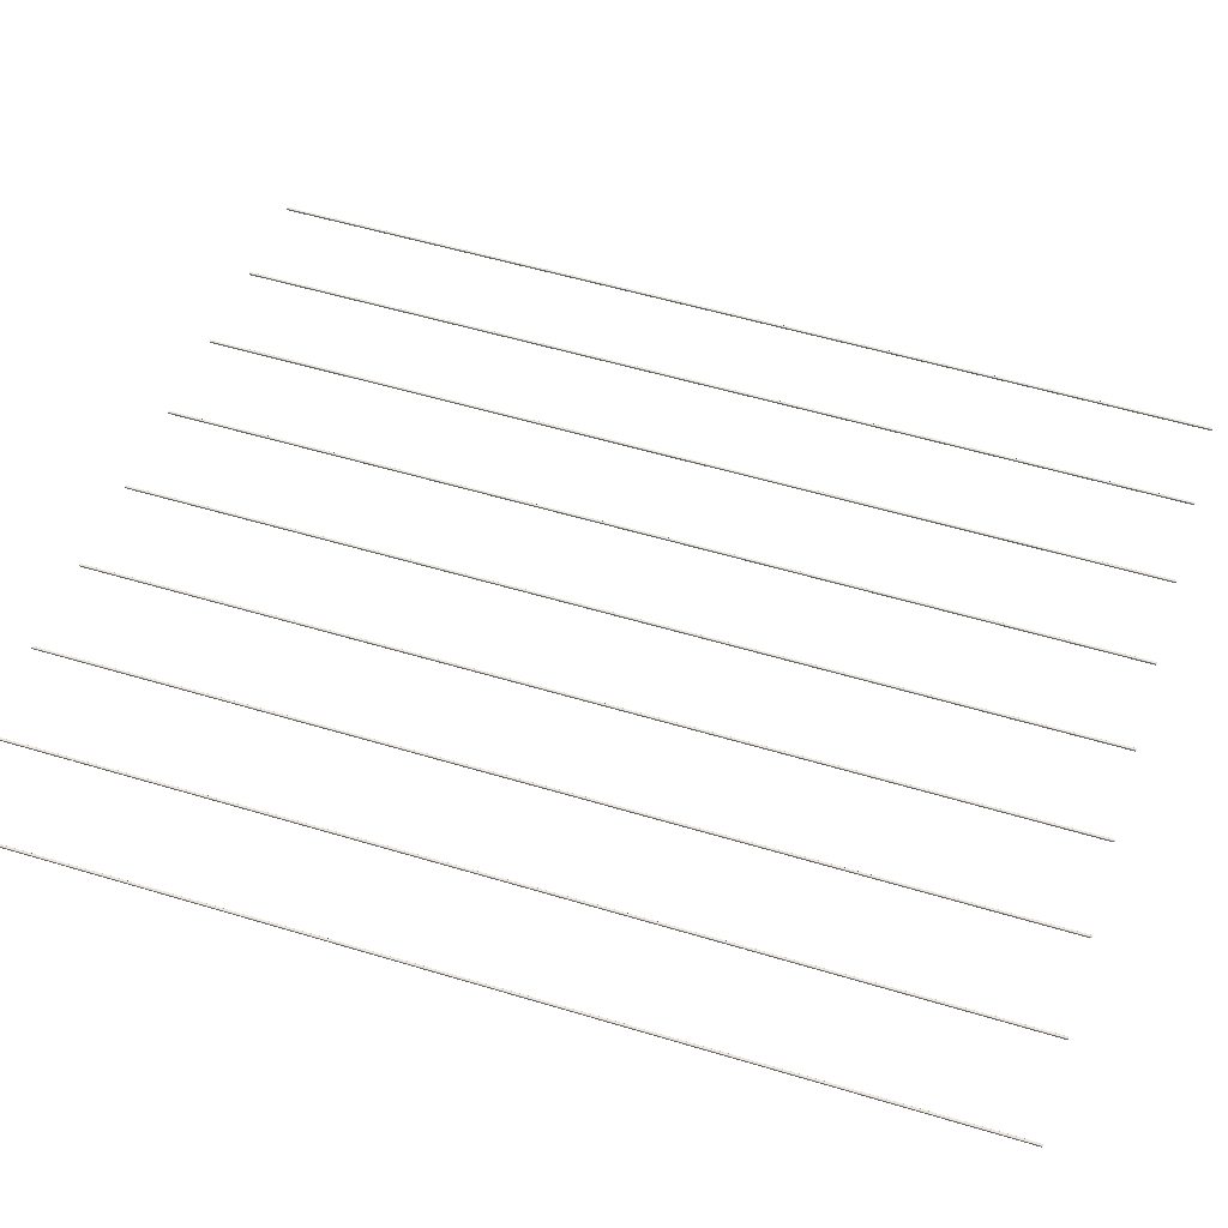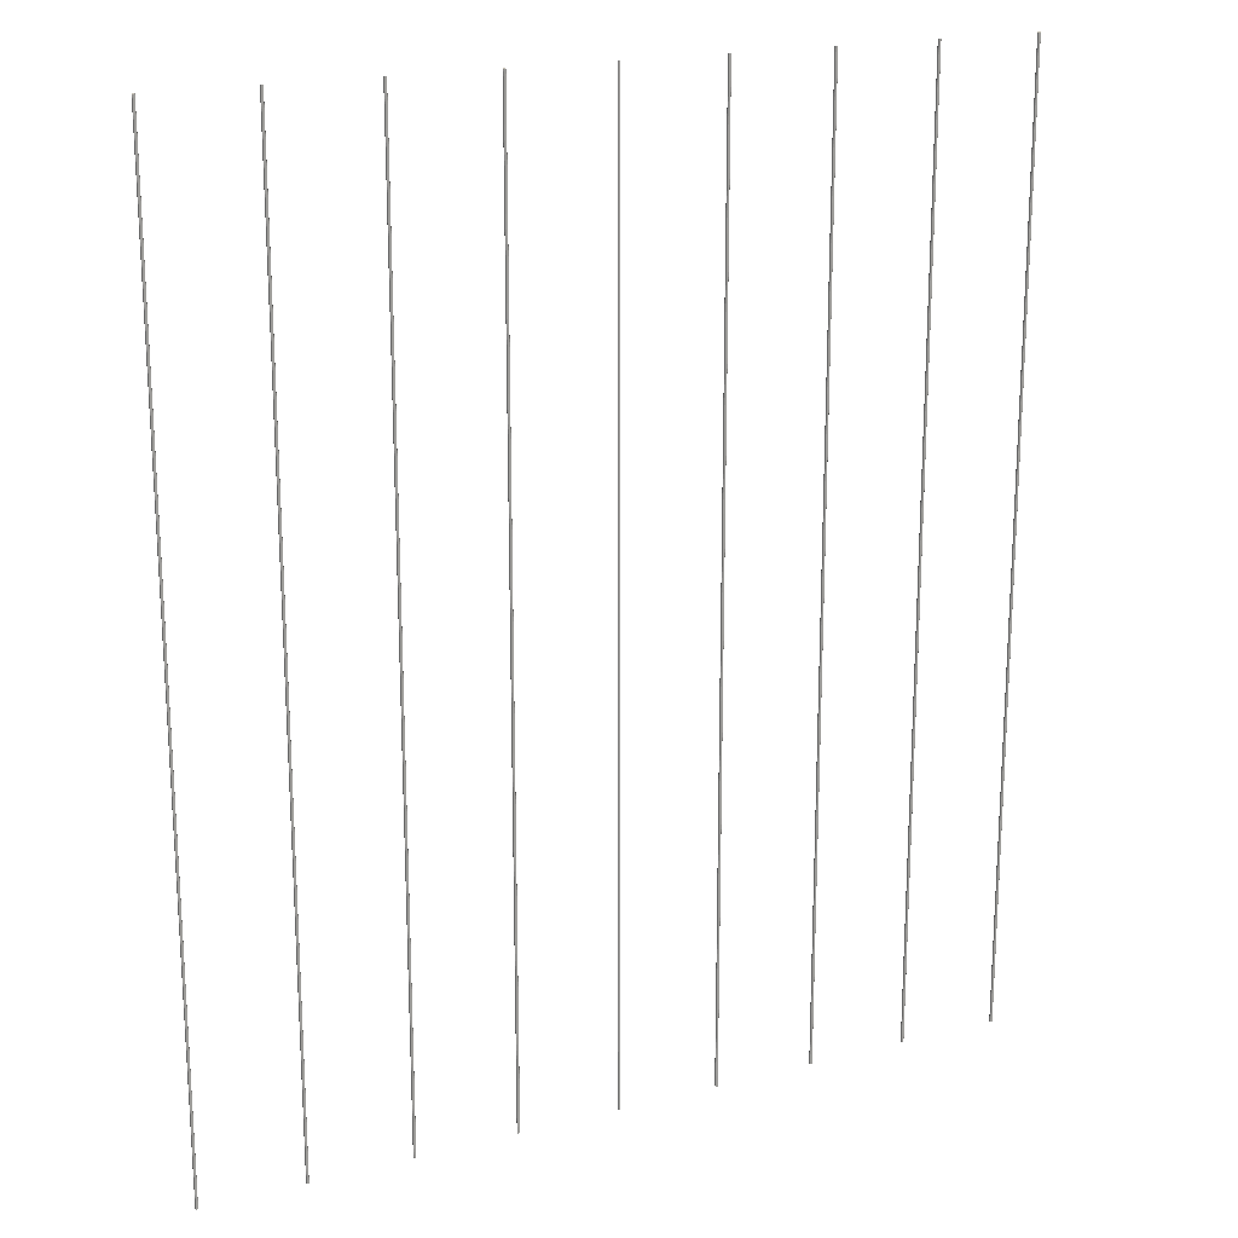
<metadata>
{"format":"obj","ext":"obj","renderer":"f3d","projection":"perspective","resolution":1024,"background":"white","views":[{"elev":55.7,"azim":107.5,"up":"+Z"},{"elev":19.3,"azim":149.5,"up":"+Y"}]}
</metadata>
<code>
o A-Wall_curve_.041_Mesh.012
v -5978 8832 6550
v -5979 8832 6550
v -6005 8832 6550
v -6006 8832 6550
v -6008 8832 6550
v -6009 8832 6549
v -6010 8832 6548
v -6011 8832 6547
v -6011 8832 6545
v -6011 8832 6544
v -6011 8832 6518
v -6011 8832 6517
v -6011 8832 6515
v -6010 8832 6514
v -6009 8832 6513
v -6008 8832 6512
v -6006 8832 6512
v -6005 8832 6512
v -5979 8832 6512
v -5978 8832 6512
v -5976 8832 6512
v -5975 8832 6513
v -5974 8832 6514
v -5973 8832 6515
v -5973 8832 6517
v -5973 8832 6518
v -5973 8832 6544
v -5973 8832 6545
v -5973 8832 6547
v -5974 8832 6548
v -5975 8832 6549
v -5976 8832 6550
v -5978 -7168 6550
v -5979 -7168 6550
v -6005 -7168 6550
v -6006 -7168 6550
v -6008 -7168 6550
v -6009 -7168 6549
v -6010 -7168 6548
v -6011 -7168 6547
v -6011 -7168 6545
v -6011 -7168 6544
v -6011 -7168 6518
v -6011 -7168 6517
v -6011 -7168 6515
v -6010 -7168 6514
v -6009 -7168 6513
v -6008 -7168 6512
v -6006 -7168 6512
v -6005 -7168 6512
v -5979 -7168 6512
v -5978 -7168 6512
v -5976 -7168 6512
v -5975 -7168 6513
v -5974 -7168 6514
v -5973 -7168 6515
v -5973 -7168 6517
v -5973 -7168 6518
v -5973 -7168 6544
v -5973 -7168 6545
v -5973 -7168 6547
v -5974 -7168 6548
v -5975 -7168 6549
v -5976 -7168 6550
v 7442 -7168 7727
v 7444 -7168 7727
v 7470 -7168 7727
v 7471 -7168 7727
v 7472 -7168 7726
v 7474 -7168 7726
v 7475 -7168 7725
v 7475 -7168 7723
v 7476 -7168 7722
v 7476 -7168 7720
v 7476 -7168 7695
v 7476 -7168 7693
v 7475 -7168 7692
v 7475 -7168 7691
v 7474 -7168 7690
v 7472 -7168 7689
v 7471 -7168 7688
v 7470 -7168 7688
v 7444 -7168 7688
v 7442 -7168 7688
v 7441 -7168 7689
v 7440 -7168 7690
v 7439 -7168 7691
v 7438 -7168 7692
v 7438 -7168 7693
v 7437 -7168 7695
v 7437 -7168 7720
v 7438 -7168 7722
v 7438 -7168 7723
v 7439 -7168 7725
v 7440 -7168 7726
v 7441 -7168 7726
v 7442 8832 7727
v 7444 8832 7727
v 7470 8832 7727
v 7471 8832 7727
v 7472 8832 7726
v 7474 8832 7726
v 7475 8832 7725
v 7475 8832 7723
v 7476 8832 7722
v 7476 8832 7720
v 7476 8832 7695
v 7476 8832 7693
v 7475 8832 7692
v 7475 8832 7691
v 7474 8832 7690
v 7472 8832 7689
v 7471 8832 7688
v 7470 8832 7688
v 7444 8832 7688
v 7442 8832 7688
v 7441 8832 7689
v 7440 8832 7690
v 7439 8832 7691
v 7438 8832 7692
v 7438 8832 7693
v 7437 8832 7695
v 7437 8832 7720
v 7438 8832 7722
v 7438 8832 7723
v 7439 8832 7725
v 7440 8832 7726
v 7441 8832 7726
v 5761 -7168 7580
v 5763 -7168 7580
v 5788 -7168 7580
v 5790 -7168 7580
v 5791 -7168 7579
v 5793 -7168 7578
v 5794 -7168 7577
v 5794 -7168 7576
v 5795 -7168 7575
v 5795 -7168 7573
v 5795 -7168 7548
v 5795 -7168 7546
v 5794 -7168 7545
v 5794 -7168 7544
v 5793 -7168 7543
v 5791 -7168 7542
v 5790 -7168 7541
v 5788 -7168 7541
v 5763 -7168 7541
v 5761 -7168 7541
v 5760 -7168 7542
v 5759 -7168 7543
v 5758 -7168 7544
v 5757 -7168 7545
v 5757 -7168 7546
v 5756 -7168 7548
v 5756 -7168 7573
v 5757 -7168 7575
v 5757 -7168 7576
v 5758 -7168 7577
v 5759 -7168 7578
v 5760 -7168 7579
v 5761 8832 7580
v 5763 8832 7580
v 5788 8832 7580
v 5790 8832 7580
v 5791 8832 7579
v 5793 8832 7578
v 5794 8832 7577
v 5794 8832 7576
v 5795 8832 7575
v 5795 8832 7573
v 5795 8832 7548
v 5795 8832 7546
v 5794 8832 7545
v 5794 8832 7544
v 5793 8832 7543
v 5791 8832 7542
v 5790 8832 7541
v 5788 8832 7541
v 5763 8832 7541
v 5761 8832 7541
v 5760 8832 7542
v 5759 8832 7543
v 5758 8832 7544
v 5757 8832 7545
v 5757 8832 7546
v 5756 8832 7548
v 5756 8832 7573
v 5757 8832 7575
v 5757 8832 7576
v 5758 8832 7577
v 5759 8832 7578
v 5760 8832 7579
v 4080 -7168 7433
v 4082 -7168 7433
v 4107 -7168 7433
v 4109 -7168 7433
v 4110 -7168 7432
v 4111 -7168 7431
v 4112 -7168 7430
v 4113 -7168 7429
v 4114 -7168 7428
v 4114 -7168 7426
v 4114 -7168 7401
v 4114 -7168 7399
v 4113 -7168 7398
v 4112 -7168 7397
v 4111 -7168 7396
v 4110 -7168 7395
v 4109 -7168 7394
v 4107 -7168 7394
v 4082 -7168 7394
v 4080 -7168 7394
v 4079 -7168 7395
v 4078 -7168 7396
v 4077 -7168 7397
v 4076 -7168 7398
v 4075 -7168 7399
v 4075 -7168 7401
v 4075 -7168 7426
v 4075 -7168 7428
v 4076 -7168 7429
v 4077 -7168 7430
v 4078 -7168 7431
v 4079 -7168 7432
v 4080 8832 7433
v 4082 8832 7433
v 4107 8832 7433
v 4109 8832 7433
v 4110 8832 7432
v 4111 8832 7431
v 4112 8832 7430
v 4113 8832 7429
v 4114 8832 7428
v 4114 8832 7426
v 4114 8832 7401
v 4114 8832 7399
v 4113 8832 7398
v 4112 8832 7397
v 4111 8832 7396
v 4110 8832 7395
v 4109 8832 7394
v 4107 8832 7394
v 4082 8832 7394
v 4080 8832 7394
v 4079 8832 7395
v 4078 8832 7396
v 4077 8832 7397
v 4076 8832 7398
v 4075 8832 7399
v 4075 8832 7401
v 4075 8832 7426
v 4075 8832 7428
v 4076 8832 7429
v 4077 8832 7430
v 4078 8832 7431
v 4079 8832 7432
v 2399 -7168 7286
v 2401 -7168 7286
v 2426 -7168 7286
v 2428 -7168 7286
v 2429 -7168 7285
v 2430 -7168 7284
v 2431 -7168 7283
v 2432 -7168 7282
v 2433 -7168 7281
v 2433 -7168 7279
v 2433 -7168 7254
v 2433 -7168 7252
v 2432 -7168 7251
v 2431 -7168 7250
v 2430 -7168 7249
v 2429 -7168 7248
v 2428 -7168 7247
v 2426 -7168 7247
v 2401 -7168 7247
v 2399 -7168 7247
v 2398 -7168 7248
v 2397 -7168 7249
v 2396 -7168 7250
v 2395 -7168 7251
v 2394 -7168 7252
v 2394 -7168 7254
v 2394 -7168 7279
v 2394 -7168 7281
v 2395 -7168 7282
v 2396 -7168 7283
v 2397 -7168 7284
v 2398 -7168 7285
v 2399 8832 7286
v 2401 8832 7286
v 2426 8832 7286
v 2428 8832 7286
v 2429 8832 7285
v 2430 8832 7284
v 2431 8832 7283
v 2432 8832 7282
v 2433 8832 7281
v 2433 8832 7279
v 2433 8832 7254
v 2433 8832 7252
v 2432 8832 7251
v 2431 8832 7250
v 2430 8832 7249
v 2429 8832 7248
v 2428 8832 7247
v 2426 8832 7247
v 2401 8832 7247
v 2399 8832 7247
v 2398 8832 7248
v 2397 8832 7249
v 2396 8832 7250
v 2395 8832 7251
v 2394 8832 7252
v 2394 8832 7254
v 2394 8832 7279
v 2394 8832 7281
v 2395 8832 7282
v 2396 8832 7283
v 2397 8832 7284
v 2398 8832 7285
v 718.2 -7168 7138
v 719.6 -7168 7139
v 745.3 -7168 7139
v 746.7 -7168 7138
v 748.1 -7168 7138
v 749.3 -7168 7137
v 750.3 -7168 7136
v 751.1 -7168 7135
v 751.6 -7168 7134
v 751.7 -7168 7132
v 751.7 -7168 7107
v 751.6 -7168 7105
v 751.1 -7168 7104
v 750.3 -7168 7102
v 749.3 -7168 7101
v 748.1 -7168 7101
v 746.7 -7168 7100
v 745.3 -7168 7100
v 719.6 -7168 7100
v 718.2 -7168 7100
v 716.8 -7168 7101
v 715.6 -7168 7101
v 714.5 -7168 7102
v 713.8 -7168 7104
v 713.3 -7168 7105
v 713.1 -7168 7107
v 713.1 -7168 7132
v 713.3 -7168 7134
v 713.8 -7168 7135
v 714.5 -7168 7136
v 715.6 -7168 7137
v 716.8 -7168 7138
v 718.2 8832 7138
v 719.6 8832 7139
v 745.3 8832 7139
v 746.7 8832 7138
v 748.1 8832 7138
v 749.3 8832 7137
v 750.3 8832 7136
v 751.1 8832 7135
v 751.6 8832 7134
v 751.7 8832 7132
v 751.7 8832 7107
v 751.6 8832 7105
v 751.1 8832 7104
v 750.3 8832 7102
v 749.3 8832 7101
v 748.1 8832 7101
v 746.7 8832 7100
v 745.3 8832 7100
v 719.6 8832 7100
v 718.2 8832 7100
v 716.8 8832 7101
v 715.6 8832 7101
v 714.5 8832 7102
v 713.8 8832 7104
v 713.3 8832 7105
v 713.1 8832 7107
v 713.1 8832 7132
v 713.3 8832 7134
v 713.8 8832 7135
v 714.5 8832 7136
v 715.6 8832 7137
v 716.8 8832 7138
v -962.9 -7168 6991
v -961.5 -7168 6992
v -935.8 -7168 6992
v -934.4 -7168 6991
v -933 -7168 6991
v -931.8 -7168 6990
v -930.8 -7168 6989
v -930 -7168 6988
v -929.5 -7168 6987
v -929.3 -7168 6985
v -929.3 -7168 6959
v -929.5 -7168 6958
v -930 -7168 6957
v -930.8 -7168 6955
v -931.8 -7168 6954
v -933 -7168 6954
v -934.4 -7168 6953
v -935.8 -7168 6953
v -961.5 -7168 6953
v -962.9 -7168 6953
v -964.3 -7168 6954
v -965.5 -7168 6954
v -966.5 -7168 6955
v -967.3 -7168 6957
v -967.8 -7168 6958
v -968 -7168 6959
v -968 -7168 6985
v -967.8 -7168 6987
v -967.3 -7168 6988
v -966.5 -7168 6989
v -965.5 -7168 6990
v -964.3 -7168 6991
v -962.9 8832 6991
v -961.5 8832 6992
v -935.8 8832 6992
v -934.4 8832 6991
v -933 8832 6991
v -931.8 8832 6990
v -930.8 8832 6989
v -930 8832 6988
v -929.5 8832 6987
v -929.3 8832 6985
v -929.3 8832 6959
v -929.5 8832 6958
v -930 8832 6957
v -930.8 8832 6955
v -931.8 8832 6954
v -933 8832 6954
v -934.4 8832 6953
v -935.8 8832 6953
v -961.5 8832 6953
v -962.9 8832 6953
v -964.3 8832 6954
v -965.5 8832 6954
v -966.5 8832 6955
v -967.3 8832 6957
v -967.8 8832 6958
v -968 8832 6959
v -968 8832 6985
v -967.8 8832 6987
v -967.3 8832 6988
v -966.5 8832 6989
v -965.5 8832 6990
v -964.3 8832 6991
v -4297 8832 6697
v -4298 8832 6697
v -4324 8832 6697
v -4325 8832 6697
v -4326 8832 6697
v -4328 8832 6696
v -4329 8832 6695
v -4329 8832 6694
v -4330 8832 6692
v -4330 8832 6691
v -4330 8832 6665
v -4330 8832 6664
v -4329 8832 6662
v -4329 8832 6661
v -4328 8832 6660
v -4326 8832 6659
v -4325 8832 6659
v -4324 8832 6659
v -4298 8832 6659
v -4297 8832 6659
v -4295 8832 6659
v -4294 8832 6660
v -4293 8832 6661
v -4292 8832 6662
v -4292 8832 6664
v -4291 8832 6665
v -4291 8832 6691
v -4292 8832 6692
v -4292 8832 6694
v -4293 8832 6695
v -4294 8832 6696
v -4295 8832 6697
v -4297 -7168 6697
v -4298 -7168 6697
v -4324 -7168 6697
v -4325 -7168 6697
v -4326 -7168 6697
v -4328 -7168 6696
v -4329 -7168 6695
v -4329 -7168 6694
v -4330 -7168 6692
v -4330 -7168 6691
v -4330 -7168 6665
v -4330 -7168 6664
v -4329 -7168 6662
v -4329 -7168 6661
v -4328 -7168 6660
v -4326 -7168 6659
v -4325 -7168 6659
v -4324 -7168 6659
v -4298 -7168 6659
v -4297 -7168 6659
v -4295 -7168 6659
v -4294 -7168 6660
v -4293 -7168 6661
v -4292 -7168 6662
v -4292 -7168 6664
v -4291 -7168 6665
v -4291 -7168 6691
v -4292 -7168 6692
v -4292 -7168 6694
v -4293 -7168 6695
v -4294 -7168 6696
v -4295 -7168 6697
v -2644 -7168 6844
v -2643 -7168 6845
v -2617 -7168 6845
v -2615 -7168 6844
v -2614 -7168 6844
v -2613 -7168 6843
v -2612 -7168 6842
v -2611 -7168 6841
v -2611 -7168 6839
v -2610 -7168 6838
v -2610 -7168 6812
v -2611 -7168 6811
v -2611 -7168 6810
v -2612 -7168 6808
v -2613 -7168 6807
v -2614 -7168 6807
v -2615 -7168 6806
v -2617 -7168 6806
v -2643 -7168 6806
v -2644 -7168 6806
v -2645 -7168 6807
v -2647 -7168 6807
v -2648 -7168 6808
v -2648 -7168 6810
v -2649 -7168 6811
v -2649 -7168 6812
v -2649 -7168 6838
v -2649 -7168 6839
v -2648 -7168 6841
v -2648 -7168 6842
v -2647 -7168 6843
v -2645 -7168 6844
v -2644 8832 6844
v -2643 8832 6845
v -2617 8832 6845
v -2615 8832 6844
v -2614 8832 6844
v -2613 8832 6843
v -2612 8832 6842
v -2611 8832 6841
v -2611 8832 6839
v -2610 8832 6838
v -2610 8832 6812
v -2611 8832 6811
v -2611 8832 6810
v -2612 8832 6808
v -2613 8832 6807
v -2614 8832 6807
v -2615 8832 6806
v -2617 8832 6806
v -2643 8832 6806
v -2644 8832 6806
v -2645 8832 6807
v -2647 8832 6807
v -2648 8832 6808
v -2648 8832 6810
v -2649 8832 6811
v -2649 8832 6812
v -2649 8832 6838
v -2649 8832 6839
v -2648 8832 6841
v -2648 8832 6842
v -2647 8832 6843
v -2645 8832 6844
f 1 33 64 32
f 2 34 33 1
f 3 35 34 2
f 4 36 35 3
f 5 37 36 4
f 6 38 37 5
f 7 39 38 6
f 8 40 39 7
f 9 41 40 8
f 10 42 41 9
f 11 43 42 10
f 12 44 43 11
f 13 45 44 12
f 14 46 45 13
f 15 47 46 14
f 16 48 47 15
f 17 49 48 16
f 18 50 49 17
f 19 51 50 18
f 20 52 51 19
f 21 53 52 20
f 22 54 53 21
f 23 55 54 22
f 24 56 55 23
f 25 57 56 24
f 26 58 57 25
f 27 59 58 26
f 28 60 59 27
f 29 61 60 28
f 30 62 61 29
f 31 63 62 30
f 32 64 63 31
f 65 97 128 96
f 66 98 97 65
f 67 99 98 66
f 68 100 99 67
f 69 101 100 68
f 70 102 101 69
f 71 103 102 70
f 72 104 103 71
f 73 105 104 72
f 74 106 105 73
f 75 107 106 74
f 76 108 107 75
f 77 109 108 76
f 78 110 109 77
f 79 111 110 78
f 80 112 111 79
f 81 113 112 80
f 82 114 113 81
f 83 115 114 82
f 84 116 115 83
f 85 117 116 84
f 86 118 117 85
f 87 119 118 86
f 88 120 119 87
f 89 121 120 88
f 90 122 121 89
f 91 123 122 90
f 92 124 123 91
f 93 125 124 92
f 94 126 125 93
f 95 127 126 94
f 96 128 127 95
f 129 161 192 160
f 130 162 161 129
f 131 163 162 130
f 132 164 163 131
f 133 165 164 132
f 134 166 165 133
f 135 167 166 134
f 136 168 167 135
f 137 169 168 136
f 138 170 169 137
f 139 171 170 138
f 140 172 171 139
f 141 173 172 140
f 142 174 173 141
f 143 175 174 142
f 144 176 175 143
f 145 177 176 144
f 146 178 177 145
f 147 179 178 146
f 148 180 179 147
f 149 181 180 148
f 150 182 181 149
f 151 183 182 150
f 152 184 183 151
f 153 185 184 152
f 154 186 185 153
f 155 187 186 154
f 156 188 187 155
f 157 189 188 156
f 158 190 189 157
f 159 191 190 158
f 160 192 191 159
f 193 225 256 224
f 194 226 225 193
f 195 227 226 194
f 196 228 227 195
f 197 229 228 196
f 198 230 229 197
f 199 231 230 198
f 200 232 231 199
f 201 233 232 200
f 202 234 233 201
f 203 235 234 202
f 204 236 235 203
f 205 237 236 204
f 206 238 237 205
f 207 239 238 206
f 208 240 239 207
f 209 241 240 208
f 210 242 241 209
f 211 243 242 210
f 212 244 243 211
f 213 245 244 212
f 214 246 245 213
f 215 247 246 214
f 216 248 247 215
f 217 249 248 216
f 218 250 249 217
f 219 251 250 218
f 220 252 251 219
f 221 253 252 220
f 222 254 253 221
f 223 255 254 222
f 224 256 255 223
f 257 289 320 288
f 258 290 289 257
f 259 291 290 258
f 260 292 291 259
f 261 293 292 260
f 262 294 293 261
f 263 295 294 262
f 264 296 295 263
f 265 297 296 264
f 266 298 297 265
f 267 299 298 266
f 268 300 299 267
f 269 301 300 268
f 270 302 301 269
f 271 303 302 270
f 272 304 303 271
f 273 305 304 272
f 274 306 305 273
f 275 307 306 274
f 276 308 307 275
f 277 309 308 276
f 278 310 309 277
f 279 311 310 278
f 280 312 311 279
f 281 313 312 280
f 282 314 313 281
f 283 315 314 282
f 284 316 315 283
f 285 317 316 284
f 286 318 317 285
f 287 319 318 286
f 288 320 319 287
f 321 353 384 352
f 322 354 353 321
f 323 355 354 322
f 324 356 355 323
f 325 357 356 324
f 326 358 357 325
f 327 359 358 326
f 328 360 359 327
f 329 361 360 328
f 330 362 361 329
f 331 363 362 330
f 332 364 363 331
f 333 365 364 332
f 334 366 365 333
f 335 367 366 334
f 336 368 367 335
f 337 369 368 336
f 338 370 369 337
f 339 371 370 338
f 340 372 371 339
f 341 373 372 340
f 342 374 373 341
f 343 375 374 342
f 344 376 375 343
f 345 377 376 344
f 346 378 377 345
f 347 379 378 346
f 348 380 379 347
f 349 381 380 348
f 350 382 381 349
f 351 383 382 350
f 352 384 383 351
f 385 417 448 416
f 386 418 417 385
f 387 419 418 386
f 388 420 419 387
f 389 421 420 388
f 390 422 421 389
f 391 423 422 390
f 392 424 423 391
f 393 425 424 392
f 394 426 425 393
f 395 427 426 394
f 396 428 427 395
f 397 429 428 396
f 398 430 429 397
f 399 431 430 398
f 400 432 431 399
f 401 433 432 400
f 402 434 433 401
f 403 435 434 402
f 404 436 435 403
f 405 437 436 404
f 406 438 437 405
f 407 439 438 406
f 408 440 439 407
f 409 441 440 408
f 410 442 441 409
f 411 443 442 410
f 412 444 443 411
f 413 445 444 412
f 414 446 445 413
f 415 447 446 414
f 416 448 447 415
f 449 481 512 480
f 450 482 481 449
f 451 483 482 450
f 452 484 483 451
f 453 485 484 452
f 454 486 485 453
f 455 487 486 454
f 456 488 487 455
f 457 489 488 456
f 458 490 489 457
f 459 491 490 458
f 460 492 491 459
f 461 493 492 460
f 462 494 493 461
f 463 495 494 462
f 464 496 495 463
f 465 497 496 464
f 466 498 497 465
f 467 499 498 466
f 468 500 499 467
f 469 501 500 468
f 470 502 501 469
f 471 503 502 470
f 472 504 503 471
f 473 505 504 472
f 474 506 505 473
f 475 507 506 474
f 476 508 507 475
f 477 509 508 476
f 478 510 509 477
f 479 511 510 478
f 480 512 511 479
f 513 545 576 544
f 514 546 545 513
f 515 547 546 514
f 516 548 547 515
f 517 549 548 516
f 518 550 549 517
f 519 551 550 518
f 520 552 551 519
f 521 553 552 520
f 522 554 553 521
f 523 555 554 522
f 524 556 555 523
f 525 557 556 524
f 526 558 557 525
f 527 559 558 526
f 528 560 559 527
f 529 561 560 528
f 530 562 561 529
f 531 563 562 530
f 532 564 563 531
f 533 565 564 532
f 534 566 565 533
f 535 567 566 534
f 536 568 567 535
f 537 569 568 536
f 538 570 569 537
f 539 571 570 538
f 540 572 571 539
f 541 573 572 540
f 542 574 573 541
f 543 575 574 542
f 544 576 575 543
f 49 50 51 52 53 54 55 56 57 58 59 60 61 62 63 64 33 34 35 36 37 38 39 40 41 42 43 44 45 46 47 48
f 90 89 88 87 86 85 84 83 82 81 80 79 78 77 76 75 74 73 72 71 70 69 68 67 66 65 96 95 94 93 92 91
f 261 260 259 258 257 288 287 286 285 284 283 282 281 280 279 278 277 276 275 274 273 272 271 270 269 268 267 266 265 264 263 262
f 200 199 198 197 196 195 194 193 224 223 222 221 220 219 218 217 216 215 214 213 212 211 210 209 208 207 206 205 204 203 202 201
f 538 537 536 535 534 533 532 531 530 529 528 527 526 525 524 523 522 521 520 519 518 517 516 515 514 513 544 543 542 541 540 539
f 492 493 494 495 496 497 498 499 500 501 502 503 504 505 506 507 508 509 510 511 512 481 482 483 484 485 486 487 488 489 490 491
f 402 401 400 399 398 397 396 395 394 393 392 391 390 389 388 387 386 385 416 415 414 413 412 411 410 409 408 407 406 405 404 403
f 131 130 129 160 159 158 157 156 155 154 153 152 151 150 149 148 147 146 145 144 143 142 141 140 139 138 137 136 135 134 133 132
f 332 331 330 329 328 327 326 325 324 323 322 321 352 351 350 349 348 347 346 345 344 343 342 341 340 339 338 337 336 335 334 333
f 289 290 291 292 293 294 295 296 297 298 299 300 301 302 303 304 305 306 307 308 309 310 311 312 313 314 315 316 317 318 319 320
f 190 191 192 161 162 163 164 165 166 167 168 169 170 171 172 173 174 175 176 177 178 179 180 181 182 183 184 185 186 187 188 189
f 17 16 15 14 13 12 11 10 9 8 7 6 5 4 3 2 1 32 31 30 29 28 27 26 25 24 23 22 21 20 19 18
f 358 359 360 361 362 363 364 365 366 367 368 369 370 371 372 373 374 375 376 377 378 379 380 381 382 383 384 353 354 355 356 357
f 555 556 557 558 559 560 561 562 563 564 565 566 567 568 569 570 571 572 573 574 575 576 545 546 547 548 549 550 551 552 553 554
f 463 462 461 460 459 458 457 456 455 454 453 452 451 450 449 480 479 478 477 476 475 474 473 472 471 470 469 468 467 466 465 464
f 239 240 241 242 243 244 245 246 247 248 249 250 251 252 253 254 255 256 225 226 227 228 229 230 231 232 233 234 235 236 237 238
f 125 126 127 128 97 98 99 100 101 102 103 104 105 106 107 108 109 110 111 112 113 114 115 116 117 118 119 120 121 122 123 124
f 428 429 430 431 432 433 434 435 436 437 438 439 440 441 442 443 444 445 446 447 448 417 418 419 420 421 422 423 424 425 426 427

</code>
